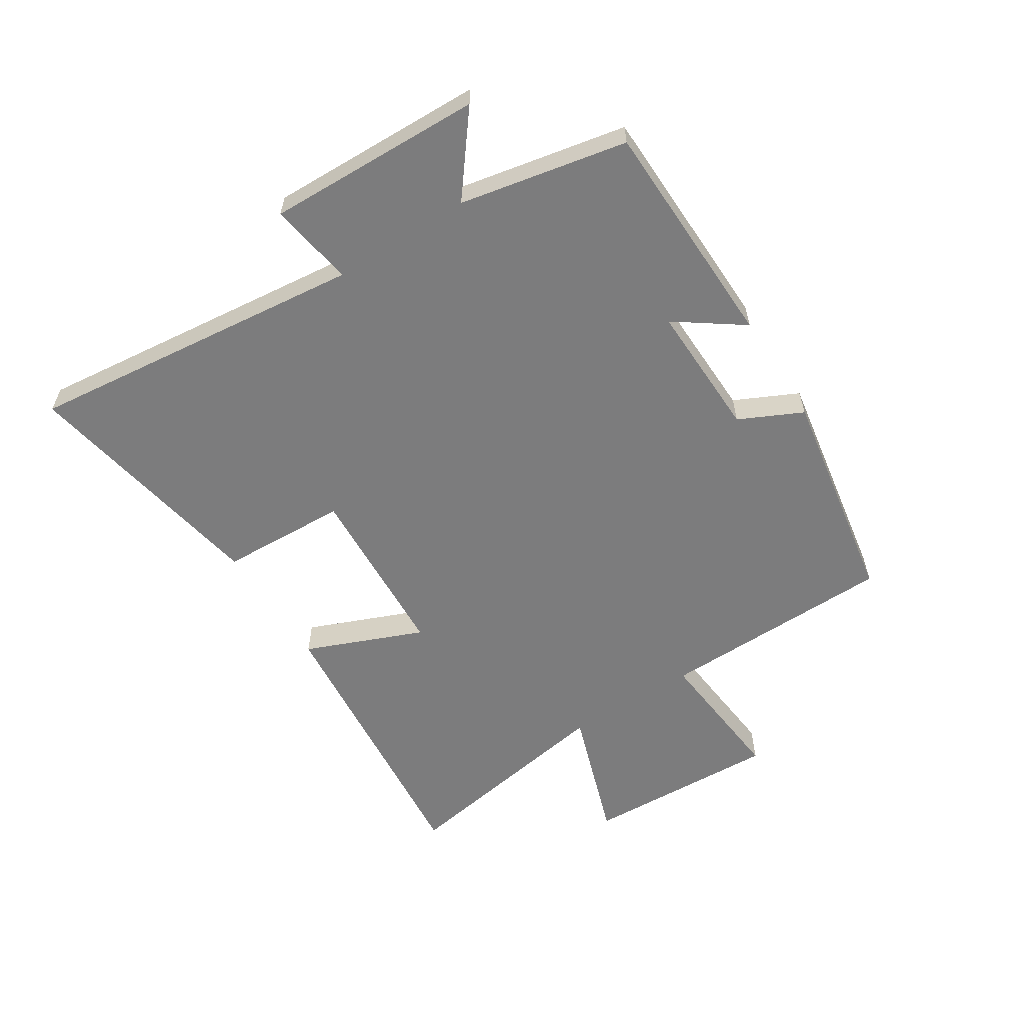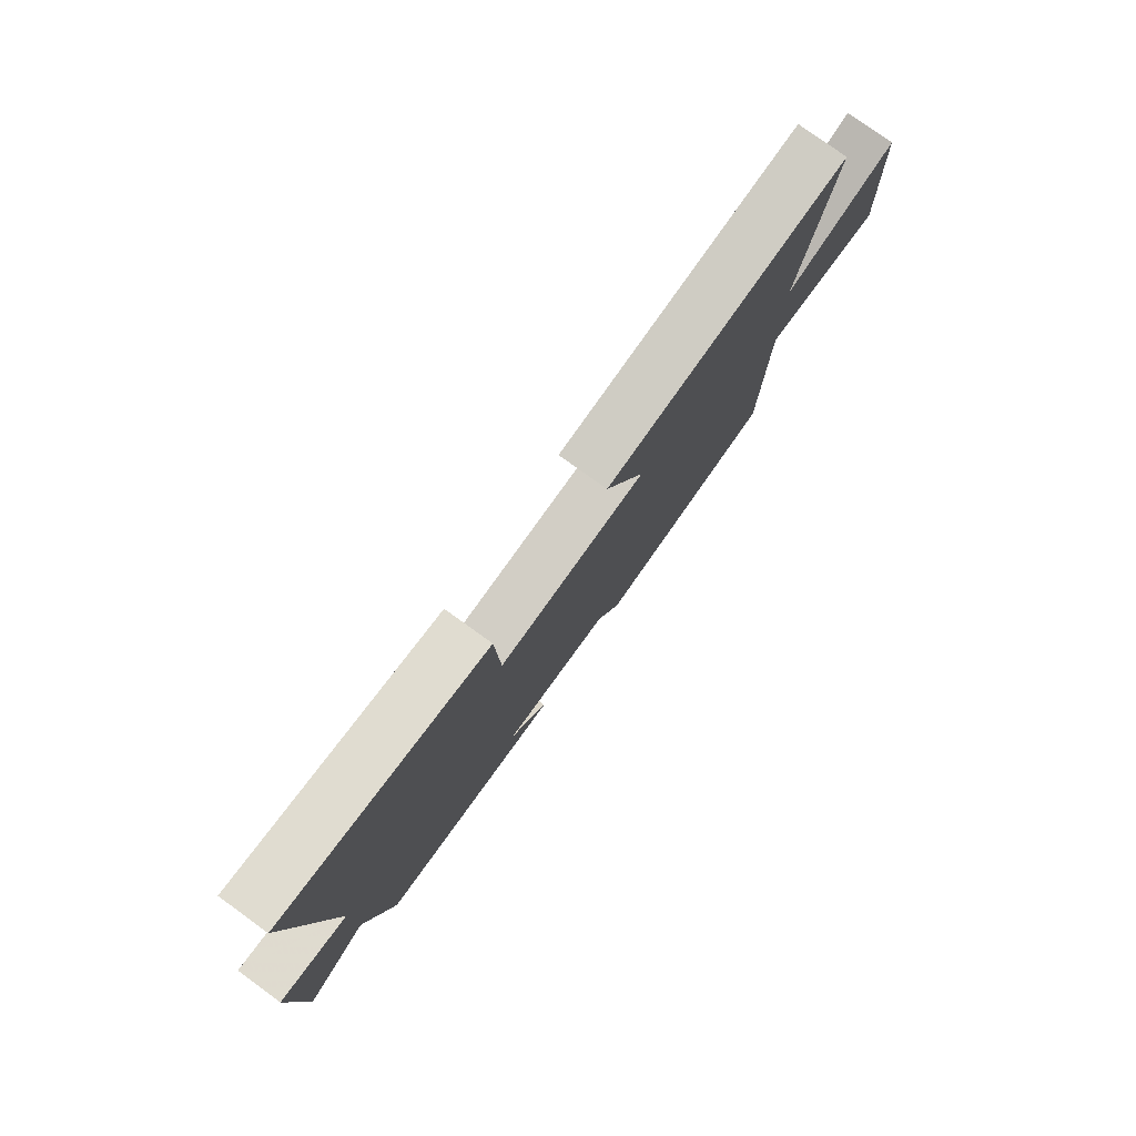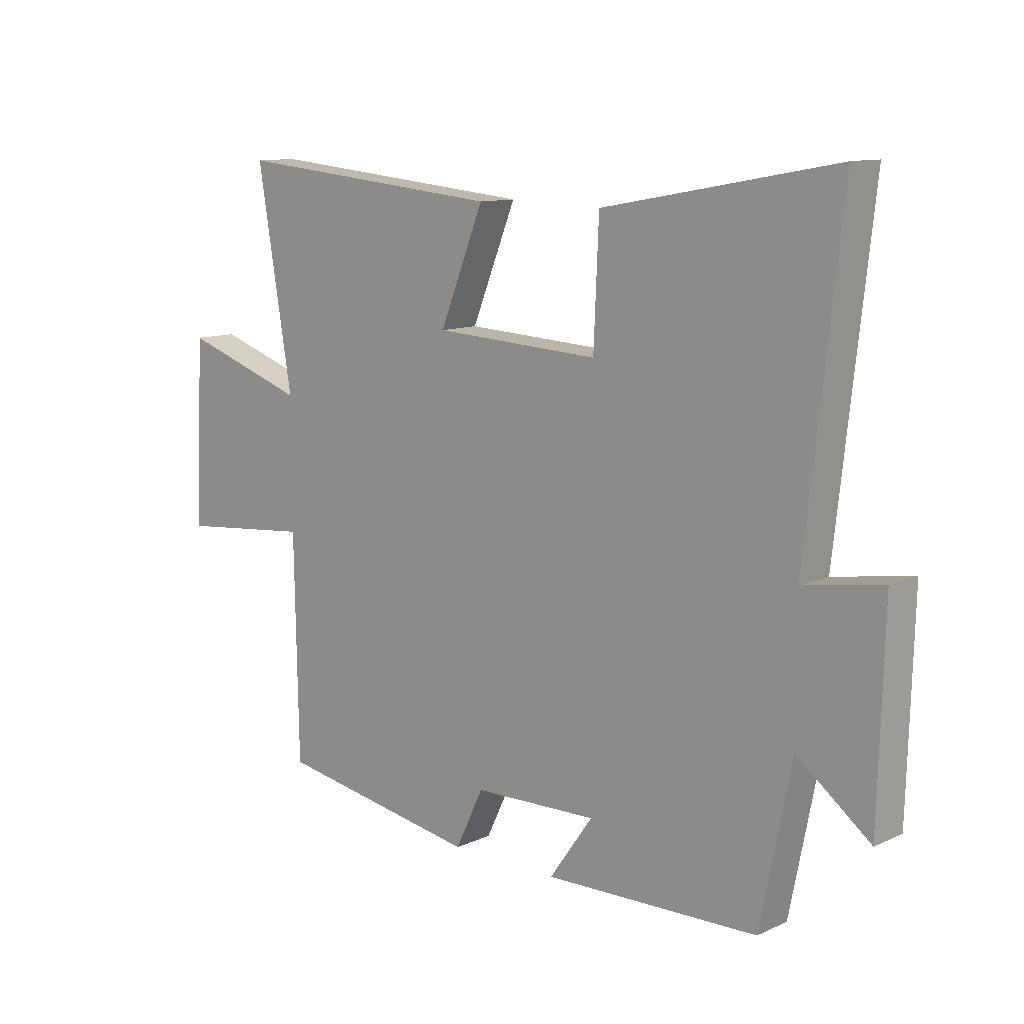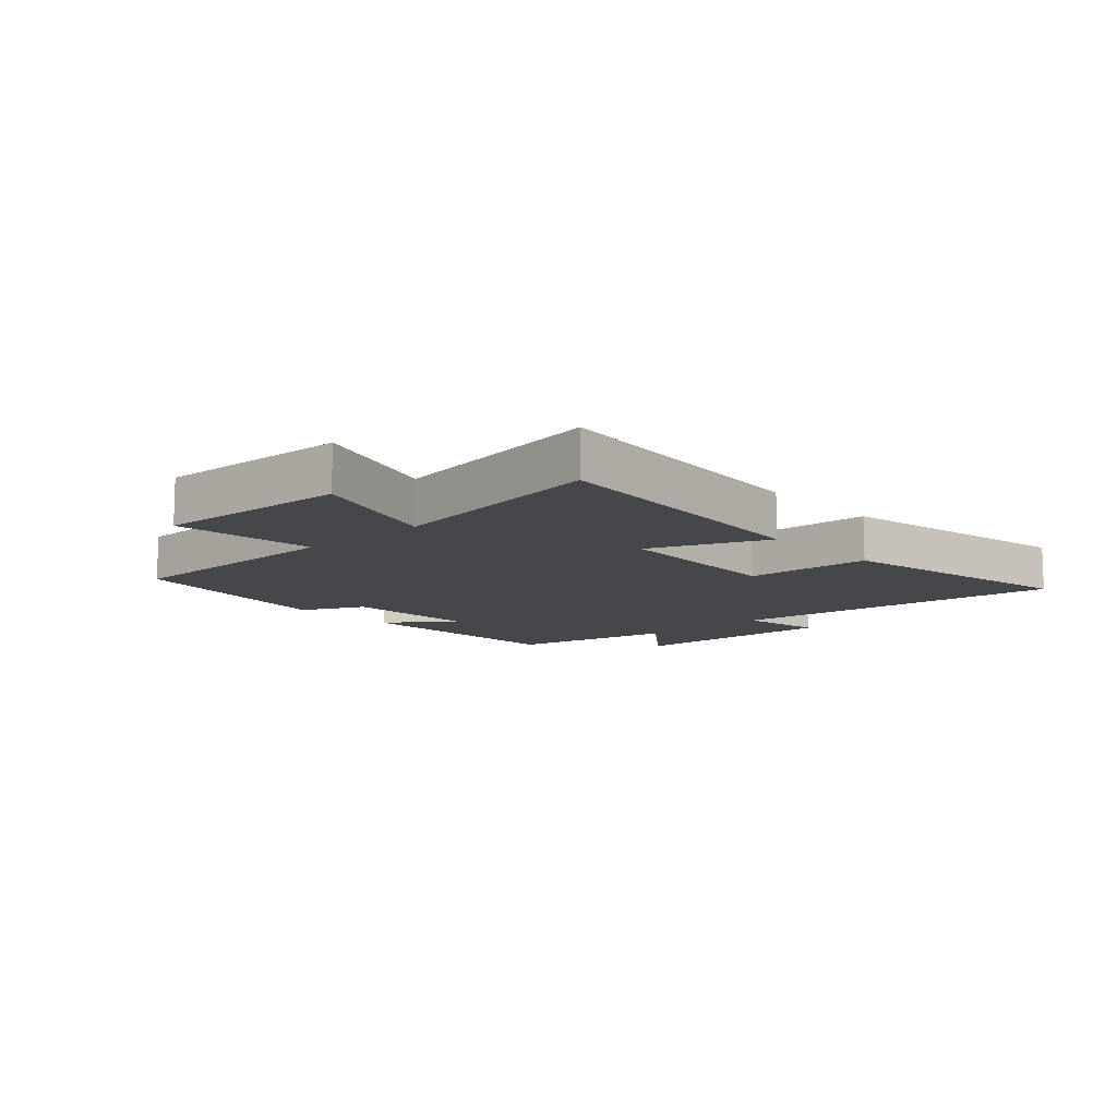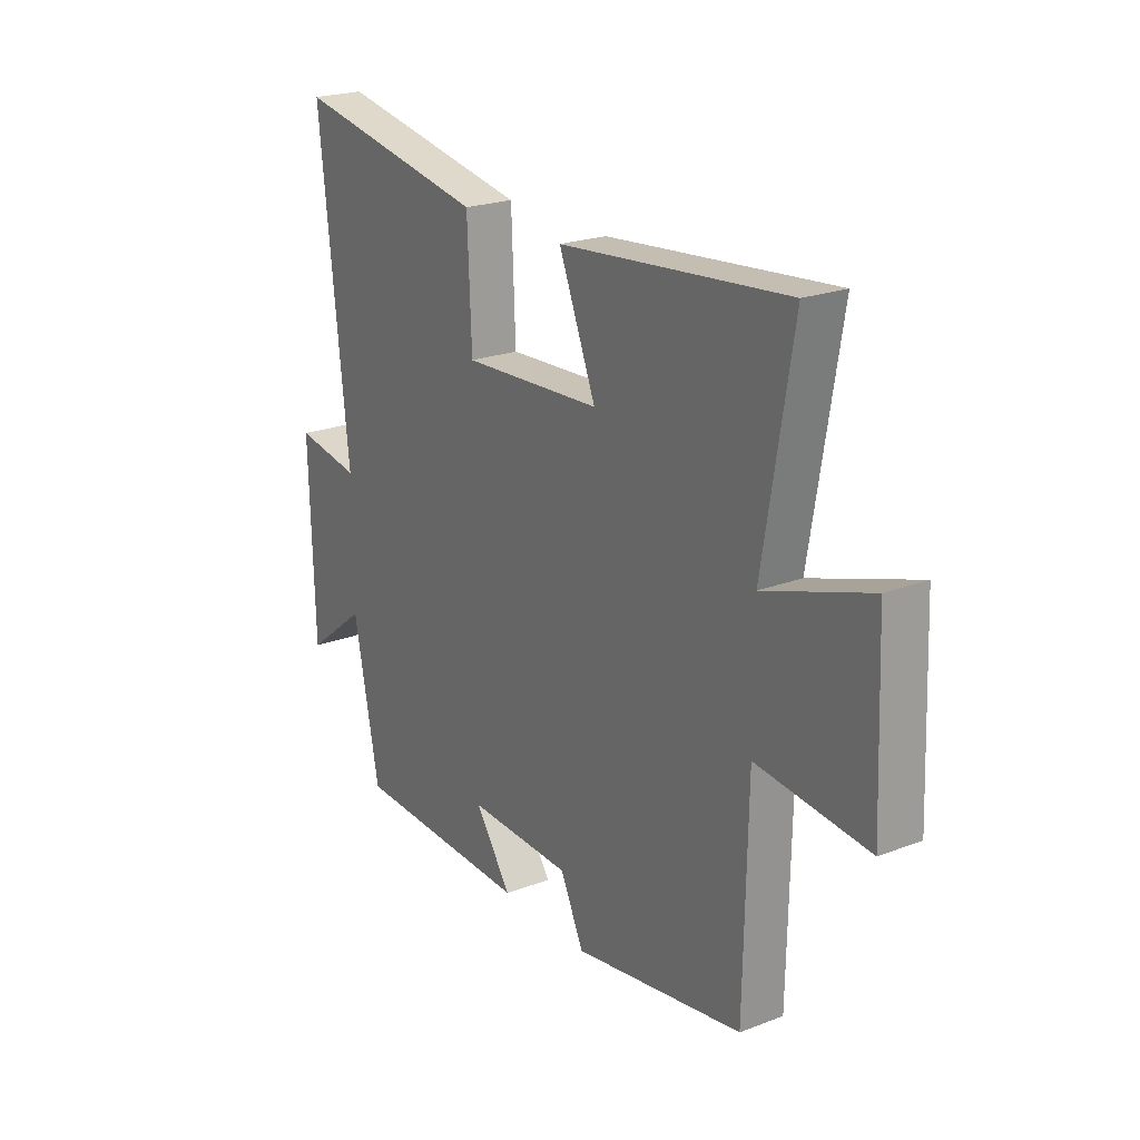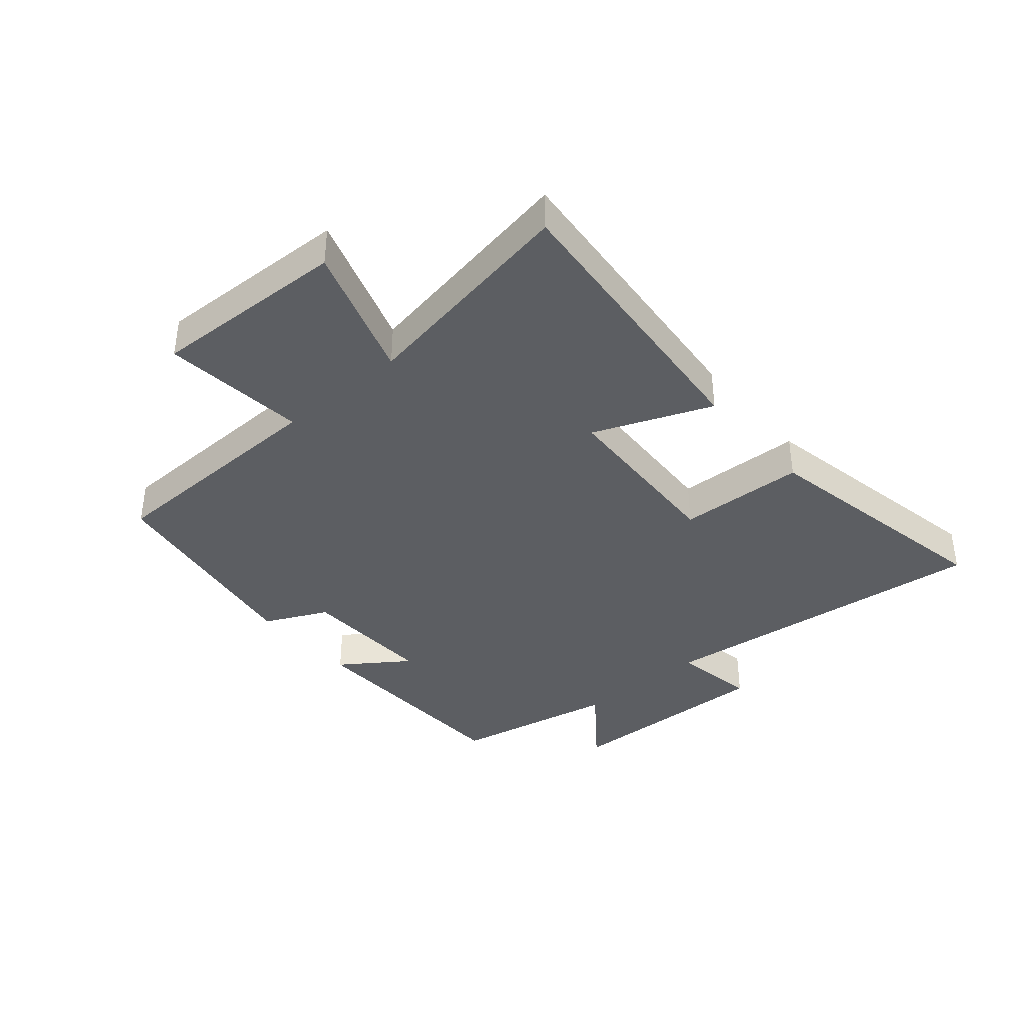
<metadata>
{"format":"obj","ext":"obj","renderer":"f3d","projection":"perspective","resolution":1024,"background":"white","views":[{"elev":-58.8,"azim":122.5,"up":"+Y"},{"elev":78.9,"azim":125.9,"up":"+Z"},{"elev":11.2,"azim":42.5,"up":"+Z"},{"elev":-10.8,"azim":-47.5,"up":"+Y"},{"elev":22.3,"azim":-123.5,"up":"+Z"},{"elev":-38.2,"azim":-49.2,"up":"+Y"}]}
</metadata>
<code>
v 0.445 0.07 -0.49
v 0.063 0.07 -0.5
v 0.141 0.07 -0.39
v -0.081 0.07 -0.396
v -0.131 0.07 -0.5
v -0.493 0.07 -0.439
v -0.5 0.07 -0.05
v -0.737 0.07 -0.073
v -0.723 0.07 0.249
v -0.5 0.07 0.174
v -0.562 0.07 0.546
v -0.078 0.07 0.5
v -0.157 0.07 0.306
v 0.139 0.07 0.29
v 0.148 0.07 0.5
v 0.562 0.07 0.576
v 0.5 0.07 0.017
v 0.64 0.07 0.04
v 0.63 0.07 -0.316
v 0.5 0.07 -0.215
v 0.445 0 -0.49
v 0.063 0 -0.5
v 0.141 0 -0.39
v -0.081 0 -0.396
v -0.131 0 -0.5
v -0.493 0 -0.439
v -0.5 0 -0.05
v -0.737 0 -0.073
v -0.723 0 0.249
v -0.5 0 0.174
v -0.562 0 0.546
v -0.078 0 0.5
v -0.157 0 0.306
v 0.139 0 0.29
v 0.148 0 0.5
v 0.562 0 0.576
v 0.5 0 0.017
v 0.64 0 0.04
v 0.63 0 -0.316
v 0.5 0 -0.215
f 17 18 19 20
f 1 2 3
f 20 1 3
f 17 20 3
f 16 17 3
f 15 16 3
f 14 15 3
f 13 14 3 4
f 10 11 12 13
f 5 6 7
f 4 5 7
f 13 4 7
f 10 13 7
f 7 8 9 10
f 40 39 38 37
f 23 22 21
f 23 21 40
f 23 40 37
f 23 37 36
f 23 36 35
f 23 35 34
f 24 23 34 33
f 33 32 31 30
f 27 26 25
f 27 25 24
f 27 24 33
f 27 33 30
f 30 29 28 27
f 1 21 22 2
f 2 22 23 3
f 3 23 24 4
f 4 24 25 5
f 5 25 26 6
f 6 26 27 7
f 7 27 28 8
f 8 28 29 9
f 9 29 30 10
f 10 30 31 11
f 11 31 32 12
f 12 32 33 13
f 13 33 34 14
f 14 34 35 15
f 15 35 36 16
f 16 36 37 17
f 17 37 38 18
f 18 38 39 19
f 19 39 40 20
f 20 40 21 1

</code>
